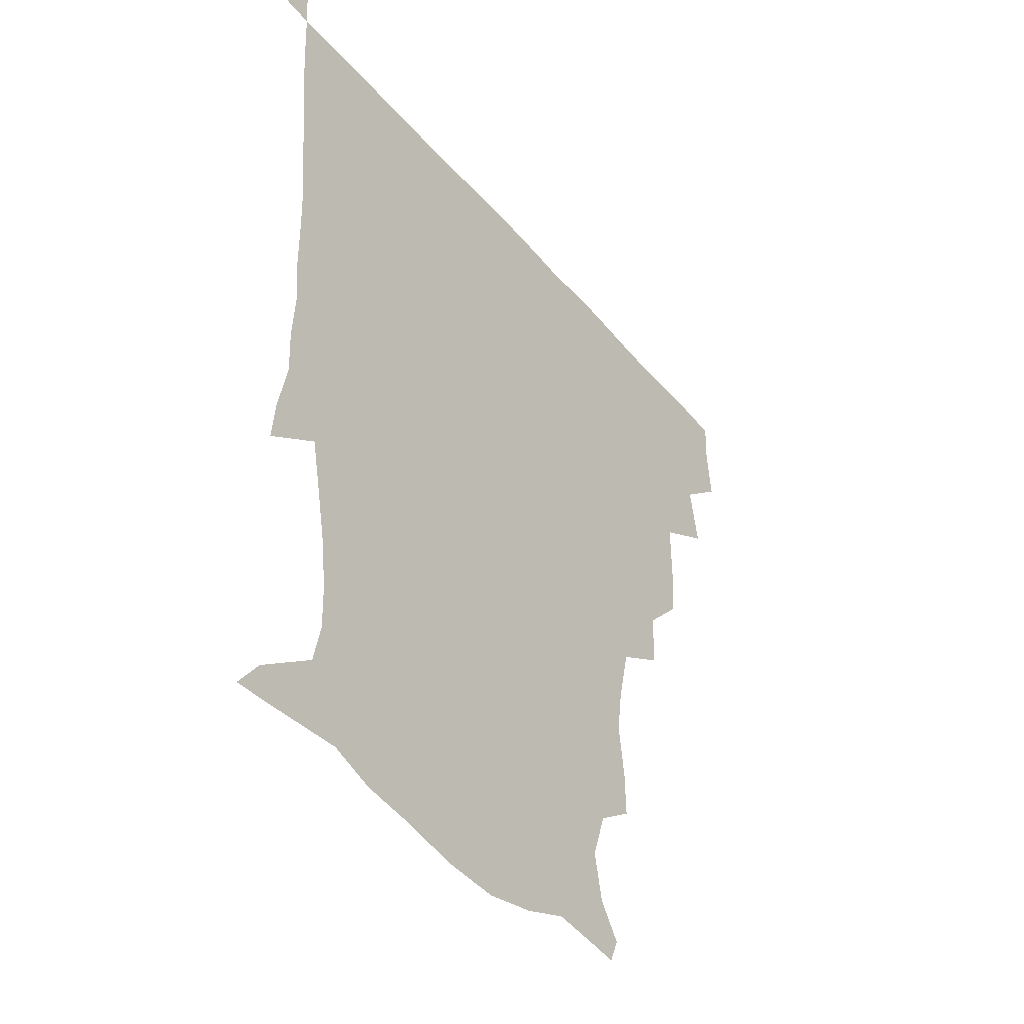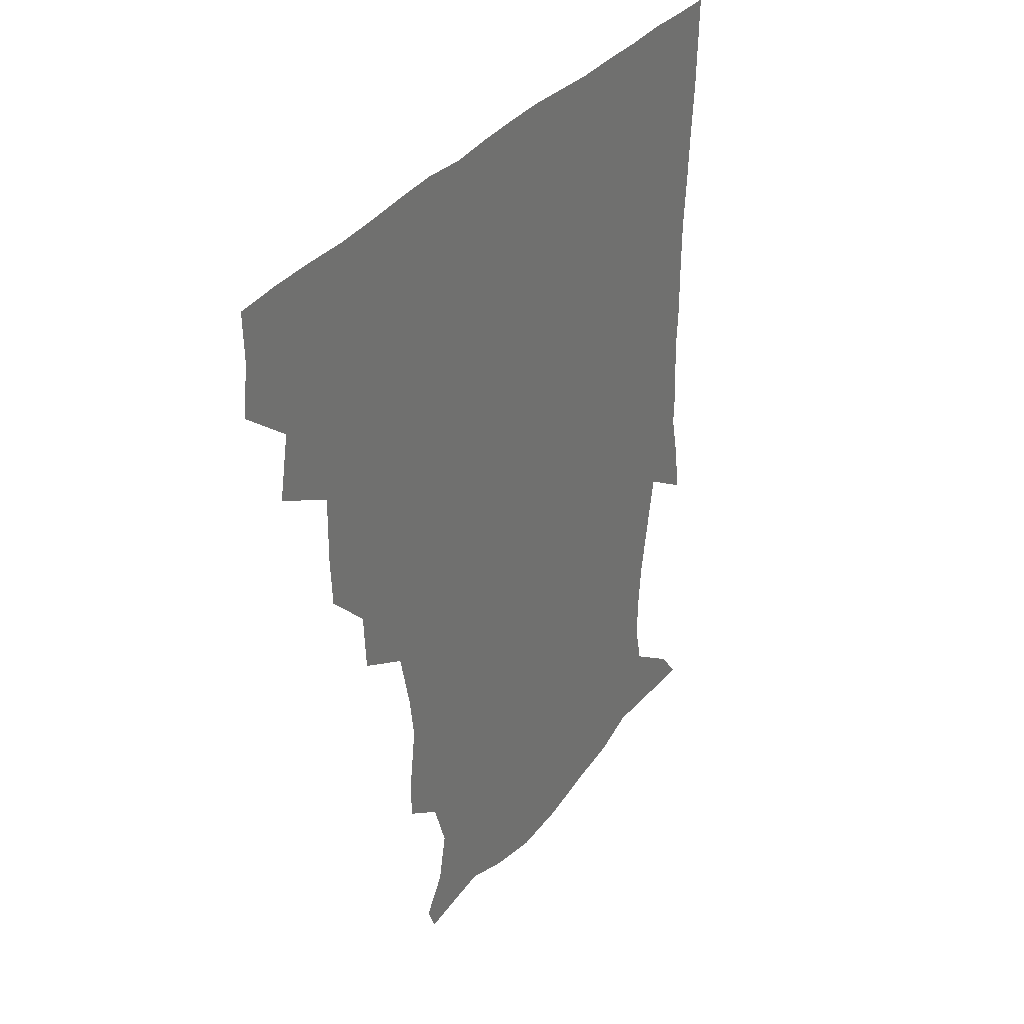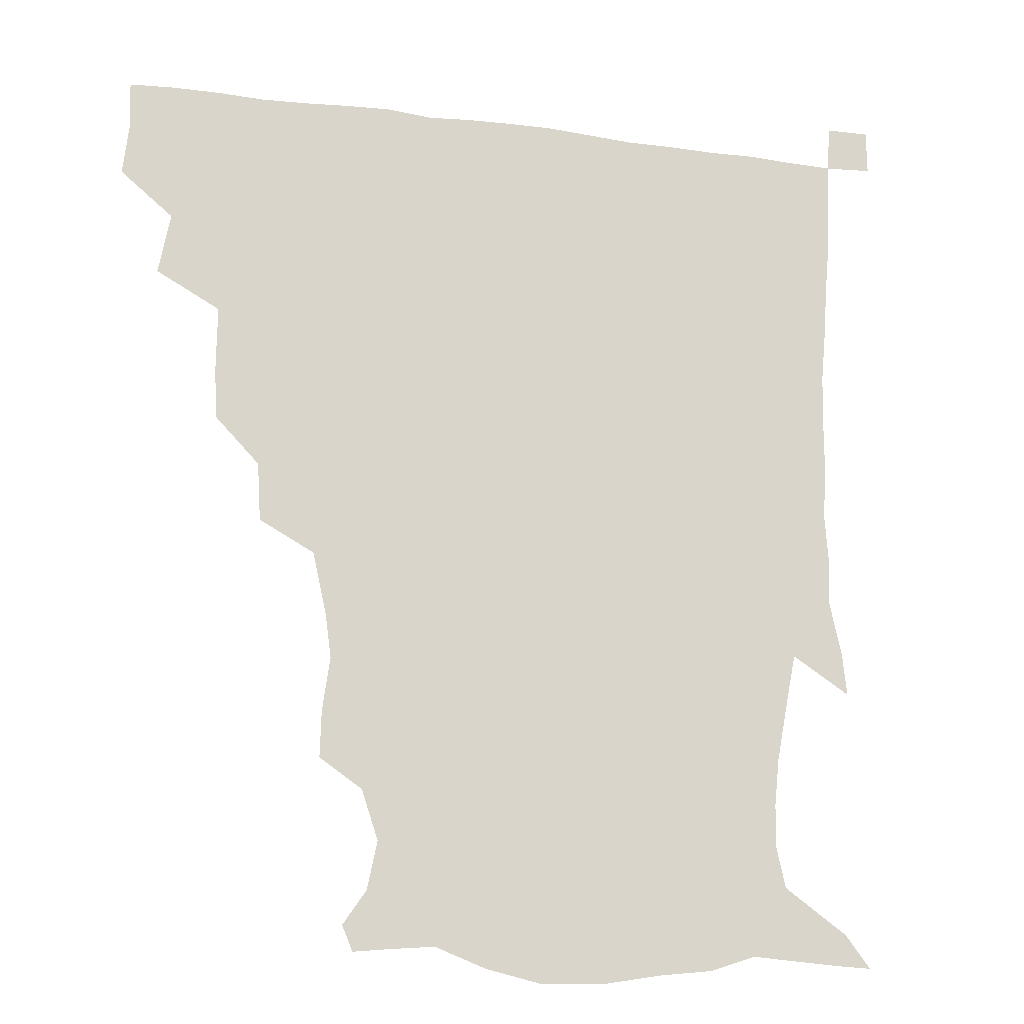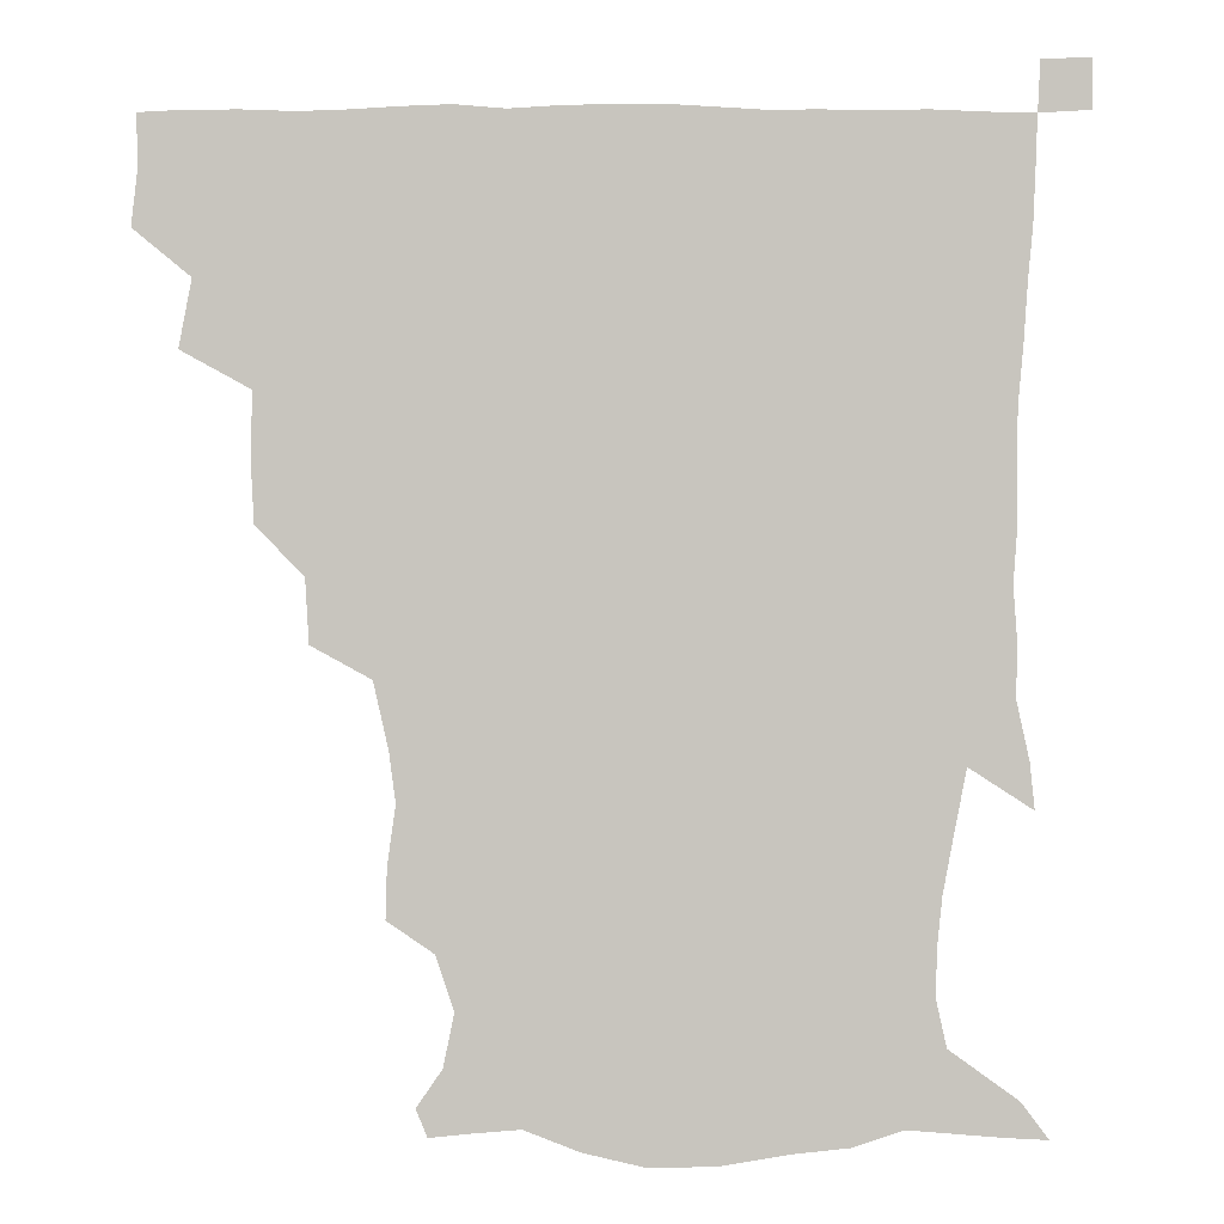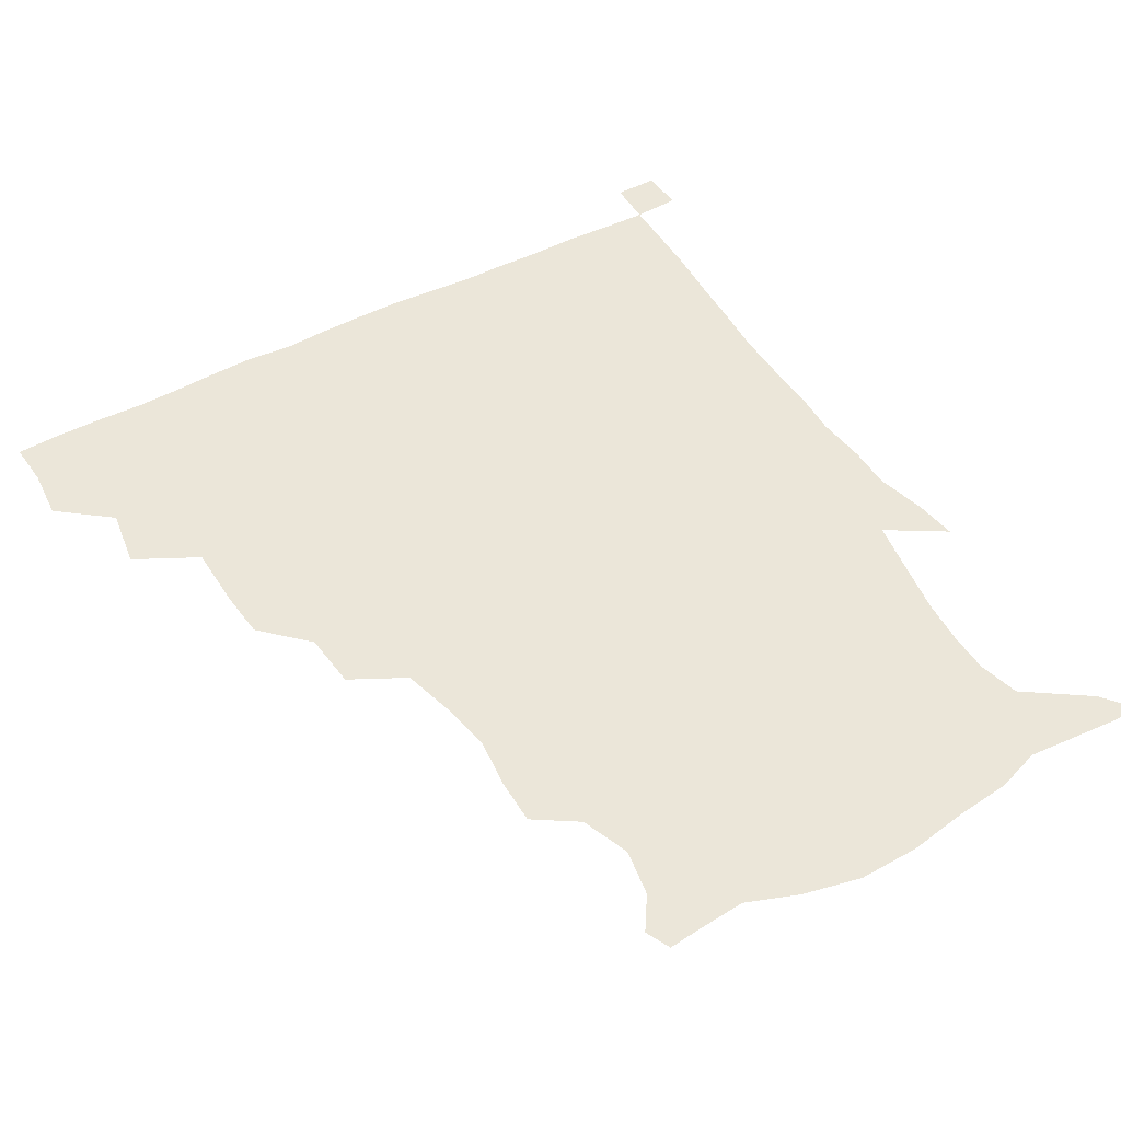
<metadata>
{"format":"obj","ext":"obj","renderer":"f3d","projection":"perspective","resolution":1024,"background":"white","views":[{"elev":-41.7,"azim":126.2,"up":"+Y"},{"elev":34.2,"azim":-57.8,"up":"+Y"},{"elev":-16.7,"azim":-15.2,"up":"+Y"},{"elev":-0.5,"azim":0.0,"up":"+Y"},{"elev":46.7,"azim":-31.0,"up":"+Z"}]}
</metadata>
<code>
v 435.1 403.1 0
v 437 420.4 0
v 436.6 435.6 0
v 448.5 368.8 0
v 452.3 389 0
v 451.9 405.1 0
v 451.9 420.6 0
v 451.4 436.4 0
v 469.9 319.5 0
v 469 335.6 0
v 469.3 357.4 0
v 468.4 375.1 0
v 468.4 391.1 0
v 467.3 405.9 0
v 466.7 421 0
v 466.2 436.4 0
v 485.4 285.5 0
v 484.3 304.6 0
v 484.6 325.8 0
v 484 343.1 0
v 484.5 362 0
v 483.8 377.1 0
v 483.1 391.6 0
v 482.4 406.1 0
v 482 420.9 0
v 481.8 435.9 0
v 506.9 208.1 0
v 507.4 223.1 0
v 509.8 240.9 0
v 507.8 255.8 0
v 503.3 275.6 0
v 500 294.9 0
v 501.6 317.4 0
v 500.3 332.5 0
v 498.9 346.7 0
v 498.8 362.7 0
v 498.3 377.4 0
v 497.6 391.7 0
v 497 406.3 0
v 496.7 421 0
v 496.6 436.4 0
v 515.4 155.3 0
v 523.1 166.4 0
v 526.3 182.3 0
v 520.9 198.6 0
v 522.3 220.2 0
v 521.2 235 0
v 520.5 251.1 0
v 518 267.6 0
v 515.9 283.7 0
v 514.5 299.5 0
v 515 319.2 0
v 514 333.1 0
v 513.9 348.6 0
v 513.1 362.7 0
v 513 377.4 0
v 512.1 391.7 0
v 511.9 406.3 0
v 511.5 420.8 0
v 511.3 437.3 0
v 518.8 147 0
v 527.9 159 0
v 534 173.3 0
v 534.6 189.8 0
v 533 207.3 0
v 535.3 228.1 0
v 533.7 242.6 0
v 532.2 255.8 0
v 530 269.7 0
v 529 286.5 0
v 529.4 304.2 0
v 528.8 319.4 0
v 528.4 334 0
v 528.4 349.2 0
v 528 363.1 0
v 528.2 377.6 0
v 527.3 391.8 0
v 526.8 406.5 0
v 526.3 421.9 0
v 525.7 437.9 0
v 530.1 148.2 0
v 541.6 163.1 0
v 547.1 181.9 0
v 546.3 195.8 0
v 546.7 211 0
v 547 232.4 0
v 546.4 245.2 0
v 545.8 260.9 0
v 543.9 273 0
v 543.5 289.1 0
v 543.6 305.7 0
v 543.1 320.3 0
v 543.2 335 0
v 542.9 349.2 0
v 542.9 363.6 0
v 542.5 377.4 0
v 542.1 391.6 0
v 542.3 405.9 0
v 541.8 420.8 0
v 541 436.7 0
v 545.4 149.4 0
v 557.3 167 0
v 559.4 182.2 0
v 558.7 197.9 0
v 560.5 216.1 0
v 559.8 231.2 0
v 559.1 246.8 0
v 558.8 261 0
v 557.8 275.5 0
v 557.9 291.3 0
v 558.1 306.7 0
v 557.3 319 0
v 557.5 335.3 0
v 557.7 349.8 0
v 557.5 363.5 0
v 556.8 377.2 0
v 557.2 391.6 0
v 557.1 405.9 0
v 556.5 420.7 0
v 555.5 437.6 0
v 561.9 142.9 0
v 571.1 167.7 0
v 573.3 185.4 0
v 573.4 197.4 0
v 572.8 217 0
v 573.7 231.2 0
v 572.5 245.6 0
v 572.5 260.2 0
v 571.8 273.8 0
v 571.5 289.6 0
v 571.7 306.2 0
v 572.3 321.7 0
v 571.9 334.5 0
v 571.9 349.1 0
v 572.3 363.6 0
v 572 377.2 0
v 572.4 391.6 0
v 572.3 405.6 0
v 571.1 421.4 0
v 570 438 0
v 580.7 138.5 0
v 585.2 167.3 0
v 586.2 185.3 0
v 587.2 203.1 0
v 587 217.9 0
v 587.2 234.3 0
v 586.8 247.2 0
v 586.3 263.8 0
v 587.1 277 0
v 586.1 291.5 0
v 586.2 307.6 0
v 586.3 321.9 0
v 586.6 335.7 0
v 586.7 350.6 0
v 586.7 363.2 0
v 587.4 378 0
v 587.1 391.7 0
v 586.9 405.5 0
v 585.6 421.8 0
v 584.2 438.1 0
v 600.7 139.1 0
v 599.8 166.1 0
v 600.4 184.9 0
v 600.6 199.9 0
v 600.9 216.1 0
v 600.2 232.2 0
v 600.2 248 0
v 600.5 261.2 0
v 600 278.6 0
v 600.5 291.8 0
v 600.3 307.3 0
v 600.9 319.9 0
v 600.8 335.9 0
v 600.9 349.5 0
v 601.7 364.6 0
v 601.9 378.4 0
v 601.8 392.1 0
v 601.3 406.8 0
v 600.3 421.9 0
v 598.9 437.2 0
v 620.6 142.4 0
v 616 163.3 0
v 613.5 183.9 0
v 613.4 199.7 0
v 614.5 216.8 0
v 613.8 233.3 0
v 613.9 246.4 0
v 614.5 262.4 0
v 613.9 276.5 0
v 614.2 291.7 0
v 614.1 306.4 0
v 615.1 323 0
v 615.1 335.8 0
v 615.3 349.1 0
v 615.7 364.6 0
v 616.1 378.6 0
v 616.5 392.3 0
v 617 406.4 0
v 616.2 421 0
v 614.5 436.3 0
v 638 144.3 0
v 630.5 164.6 0
v 628.5 179.8 0
v 626 197.5 0
v 626.3 217.8 0
v 626.9 233.4 0
v 627.8 246.5 0
v 627.7 263.7 0
v 628.8 275 0
v 628.1 290.2 0
v 628.2 304.6 0
v 627.7 322.9 0
v 628.7 337.1 0
v 629.5 349.6 0
v 630 364 0
v 630.6 378 0
v 631.1 392.3 0
v 631.9 406.5 0
v 631.2 420.9 0
v 629.4 436.5 0
v 652.8 149.3 0
v 644.6 163.9 0
v 640 181.9 0
v 639.2 196 0
v 639.1 213.2 0
v 639.8 229.5 0
v 641.9 243.1 0
v 641.3 260.7 0
v 641.5 275.6 0
v 641.4 290.2 0
v 641.8 305.2 0
v 642.4 319 0
v 642.1 335.7 0
v 643.4 348.9 0
v 644.1 363.5 0
v 644.7 379.1 0
v 645.4 392.2 0
v 646 406.9 0
v 646.2 420.8 0
v 645.1 436.1 0
v 668.4 148 0
v 658.2 162.5 0
v 652.4 177.9 0
v 651 191.9 0
v 650.2 210.2 0
v 652.2 224.6 0
v 654.6 240.3 0
v 655.1 258.3 0
v 654.2 274 0
v 654.9 287.4 0
v 654.4 304 0
v 655.7 317.2 0
v 655.6 333.4 0
v 656.8 347.8 0
v 658.1 361.9 0
v 658.5 377.9 0
v 659.6 392.4 0
v 660.2 406.7 0
v 660.7 420.9 0
v 660 436.5 0
v 681.7 147 0
v 671.6 160 0
v 664.7 172.1 0
v 661.7 185.8 0
v 661.9 199.6 0
v 663.5 214.9 0
v 666.7 232 0
v 670.5 251.2 0
v 669.5 266.7 0
v 668.1 282.7 0
v 667.8 298.7 0
v 668.2 313.6 0
v 670.6 326.6 0
v 669.8 345 0
v 670.9 360.7 0
v 671.6 377.4 0
v 673.8 391.1 0
v 674.5 406.4 0
v 675.2 420.9 0
v 675.5 435.8 0
v 693.5 146.4 0
v 685.4 157.2 0
v 689.5 238.9 0
v 688.1 252.7 0
v 684.2 270.5 0
v 684.7 285.1 0
v 683.5 302.3 0
v 684.6 317.7 0
v 684.6 335.1 0
v 684.9 353.1 0
v 686.5 370.1 0
v 687.8 388.1 0
v 689.3 404.4 0
v 690 420.3 0
v 690.5 435.4 0
v 691.3 450.8 0
v 706.1 436.3 0
v 706 451 0
f 5 6 1
f 1 6 2
f 6 7 2
f 2 7 3
f 7 8 3
f 11 12 4
f 4 12 5
f 12 13 5
f 5 13 6
f 13 14 6
f 6 14 7
f 14 15 7
f 7 15 8
f 15 16 8
f 18 19 9
f 9 19 10
f 19 20 10
f 10 20 11
f 20 21 11
f 11 21 12
f 21 22 12
f 12 22 13
f 22 23 13
f 13 23 14
f 23 24 14
f 14 24 15
f 24 25 15
f 15 25 16
f 25 26 16
f 31 32 17
f 17 32 18
f 32 33 18
f 18 33 19
f 33 34 19
f 19 34 20
f 34 35 20
f 20 35 21
f 35 36 21
f 21 36 22
f 36 37 22
f 22 37 23
f 37 38 23
f 23 38 24
f 38 39 24
f 24 39 25
f 39 40 25
f 25 40 26
f 40 41 26
f 45 46 27
f 27 46 28
f 46 47 28
f 28 47 29
f 47 48 29
f 29 48 30
f 48 49 30
f 30 49 31
f 49 50 31
f 31 50 32
f 50 51 32
f 32 51 33
f 51 52 33
f 33 52 34
f 52 53 34
f 34 53 35
f 53 54 35
f 35 54 36
f 54 55 36
f 36 55 37
f 55 56 37
f 37 56 38
f 56 57 38
f 38 57 39
f 57 58 39
f 39 58 40
f 58 59 40
f 40 59 41
f 59 60 41
f 61 62 42
f 42 62 43
f 62 63 43
f 43 63 44
f 63 64 44
f 44 64 45
f 64 65 45
f 45 65 46
f 65 66 46
f 46 66 47
f 66 67 47
f 47 67 48
f 67 68 48
f 48 68 49
f 68 69 49
f 49 69 50
f 69 70 50
f 50 70 51
f 70 71 51
f 51 71 52
f 71 72 52
f 52 72 53
f 72 73 53
f 53 73 54
f 73 74 54
f 54 74 55
f 74 75 55
f 55 75 56
f 75 76 56
f 56 76 57
f 76 77 57
f 57 77 58
f 77 78 58
f 58 78 59
f 78 79 59
f 59 79 60
f 79 80 60
f 61 81 62
f 81 82 62
f 62 82 63
f 82 83 63
f 63 83 64
f 83 84 64
f 64 84 65
f 84 85 65
f 65 85 66
f 85 86 66
f 66 86 67
f 86 87 67
f 67 87 68
f 87 88 68
f 68 88 69
f 88 89 69
f 69 89 70
f 89 90 70
f 70 90 71
f 90 91 71
f 71 91 72
f 91 92 72
f 72 92 73
f 92 93 73
f 73 93 74
f 93 94 74
f 74 94 75
f 94 95 75
f 75 95 76
f 95 96 76
f 76 96 77
f 96 97 77
f 77 97 78
f 97 98 78
f 78 98 79
f 98 99 79
f 79 99 80
f 99 100 80
f 81 101 82
f 101 102 82
f 82 102 83
f 102 103 83
f 83 103 84
f 103 104 84
f 84 104 85
f 104 105 85
f 85 105 86
f 105 106 86
f 86 106 87
f 106 107 87
f 87 107 88
f 107 108 88
f 88 108 89
f 108 109 89
f 89 109 90
f 109 110 90
f 90 110 91
f 110 111 91
f 91 111 92
f 111 112 92
f 92 112 93
f 112 113 93
f 93 113 94
f 113 114 94
f 94 114 95
f 114 115 95
f 95 115 96
f 115 116 96
f 96 116 97
f 116 117 97
f 97 117 98
f 117 118 98
f 98 118 99
f 118 119 99
f 99 119 100
f 119 120 100
f 101 121 102
f 121 122 102
f 102 122 103
f 122 123 103
f 103 123 104
f 123 124 104
f 104 124 105
f 124 125 105
f 105 125 106
f 125 126 106
f 106 126 107
f 126 127 107
f 107 127 108
f 127 128 108
f 108 128 109
f 128 129 109
f 109 129 110
f 129 130 110
f 110 130 111
f 130 131 111
f 111 131 112
f 131 132 112
f 112 132 113
f 132 133 113
f 113 133 114
f 133 134 114
f 114 134 115
f 134 135 115
f 115 135 116
f 135 136 116
f 116 136 117
f 136 137 117
f 117 137 118
f 137 138 118
f 118 138 119
f 138 139 119
f 119 139 120
f 139 140 120
f 121 141 122
f 141 142 122
f 122 142 123
f 142 143 123
f 123 143 124
f 143 144 124
f 124 144 125
f 144 145 125
f 125 145 126
f 145 146 126
f 126 146 127
f 146 147 127
f 127 147 128
f 147 148 128
f 128 148 129
f 148 149 129
f 129 149 130
f 149 150 130
f 130 150 131
f 150 151 131
f 131 151 132
f 151 152 132
f 132 152 133
f 152 153 133
f 133 153 134
f 153 154 134
f 134 154 135
f 154 155 135
f 135 155 136
f 155 156 136
f 136 156 137
f 156 157 137
f 137 157 138
f 157 158 138
f 138 158 139
f 158 159 139
f 139 159 140
f 159 160 140
f 141 161 142
f 161 162 142
f 142 162 143
f 162 163 143
f 143 163 144
f 163 164 144
f 144 164 145
f 164 165 145
f 145 165 146
f 165 166 146
f 146 166 147
f 166 167 147
f 147 167 148
f 167 168 148
f 148 168 149
f 168 169 149
f 149 169 150
f 169 170 150
f 150 170 151
f 170 171 151
f 151 171 152
f 171 172 152
f 152 172 153
f 172 173 153
f 153 173 154
f 173 174 154
f 154 174 155
f 174 175 155
f 155 175 156
f 175 176 156
f 156 176 157
f 176 177 157
f 157 177 158
f 177 178 158
f 158 178 159
f 178 179 159
f 159 179 160
f 179 180 160
f 161 181 162
f 181 182 162
f 162 182 163
f 182 183 163
f 163 183 164
f 183 184 164
f 164 184 165
f 184 185 165
f 165 185 166
f 185 186 166
f 166 186 167
f 186 187 167
f 167 187 168
f 187 188 168
f 168 188 169
f 188 189 169
f 169 189 170
f 189 190 170
f 170 190 171
f 190 191 171
f 171 191 172
f 191 192 172
f 172 192 173
f 192 193 173
f 173 193 174
f 193 194 174
f 174 194 175
f 194 195 175
f 175 195 176
f 195 196 176
f 176 196 177
f 196 197 177
f 177 197 178
f 197 198 178
f 178 198 179
f 198 199 179
f 179 199 180
f 199 200 180
f 181 201 182
f 201 202 182
f 182 202 183
f 202 203 183
f 183 203 184
f 203 204 184
f 184 204 185
f 204 205 185
f 185 205 186
f 205 206 186
f 186 206 187
f 206 207 187
f 187 207 188
f 207 208 188
f 188 208 189
f 208 209 189
f 189 209 190
f 209 210 190
f 190 210 191
f 210 211 191
f 191 211 192
f 211 212 192
f 192 212 193
f 212 213 193
f 193 213 194
f 213 214 194
f 194 214 195
f 214 215 195
f 195 215 196
f 215 216 196
f 196 216 197
f 216 217 197
f 197 217 198
f 217 218 198
f 198 218 199
f 218 219 199
f 199 219 200
f 219 220 200
f 201 221 202
f 221 222 202
f 202 222 203
f 222 223 203
f 203 223 204
f 223 224 204
f 204 224 205
f 224 225 205
f 205 225 206
f 225 226 206
f 206 226 207
f 226 227 207
f 207 227 208
f 227 228 208
f 208 228 209
f 228 229 209
f 209 229 210
f 229 230 210
f 210 230 211
f 230 231 211
f 211 231 212
f 231 232 212
f 212 232 213
f 232 233 213
f 213 233 214
f 233 234 214
f 214 234 215
f 234 235 215
f 215 235 216
f 235 236 216
f 216 236 217
f 236 237 217
f 217 237 218
f 237 238 218
f 218 238 219
f 238 239 219
f 219 239 220
f 239 240 220
f 221 241 222
f 241 242 222
f 222 242 223
f 242 243 223
f 223 243 224
f 243 244 224
f 224 244 225
f 244 245 225
f 225 245 226
f 245 246 226
f 226 246 227
f 246 247 227
f 227 247 228
f 247 248 228
f 228 248 229
f 248 249 229
f 229 249 230
f 249 250 230
f 230 250 231
f 250 251 231
f 231 251 232
f 251 252 232
f 232 252 233
f 252 253 233
f 233 253 234
f 253 254 234
f 234 254 235
f 254 255 235
f 235 255 236
f 255 256 236
f 236 256 237
f 256 257 237
f 237 257 238
f 257 258 238
f 238 258 239
f 258 259 239
f 239 259 240
f 259 260 240
f 241 261 242
f 261 262 242
f 242 262 243
f 262 263 243
f 243 263 244
f 263 264 244
f 244 264 245
f 264 265 245
f 245 265 246
f 265 266 246
f 246 266 247
f 266 267 247
f 247 267 248
f 267 268 248
f 248 268 249
f 268 269 249
f 249 269 250
f 269 270 250
f 250 270 251
f 270 271 251
f 251 271 252
f 271 272 252
f 252 272 253
f 272 273 253
f 253 273 254
f 273 274 254
f 254 274 255
f 274 275 255
f 255 275 256
f 275 276 256
f 256 276 257
f 276 277 257
f 257 277 258
f 277 278 258
f 258 278 259
f 278 279 259
f 259 279 260
f 279 280 260
f 261 281 262
f 281 282 262
f 262 282 263
f 268 283 269
f 283 284 269
f 269 284 270
f 284 285 270
f 270 285 271
f 285 286 271
f 271 286 272
f 286 287 272
f 272 287 273
f 287 288 273
f 273 288 274
f 288 289 274
f 274 289 275
f 289 290 275
f 275 290 276
f 290 291 276
f 276 291 277
f 291 292 277
f 277 292 278
f 292 293 278
f 278 293 279
f 293 294 279
f 279 294 280
f 294 295 280
f 295 297 296
f 297 298 296

</code>
